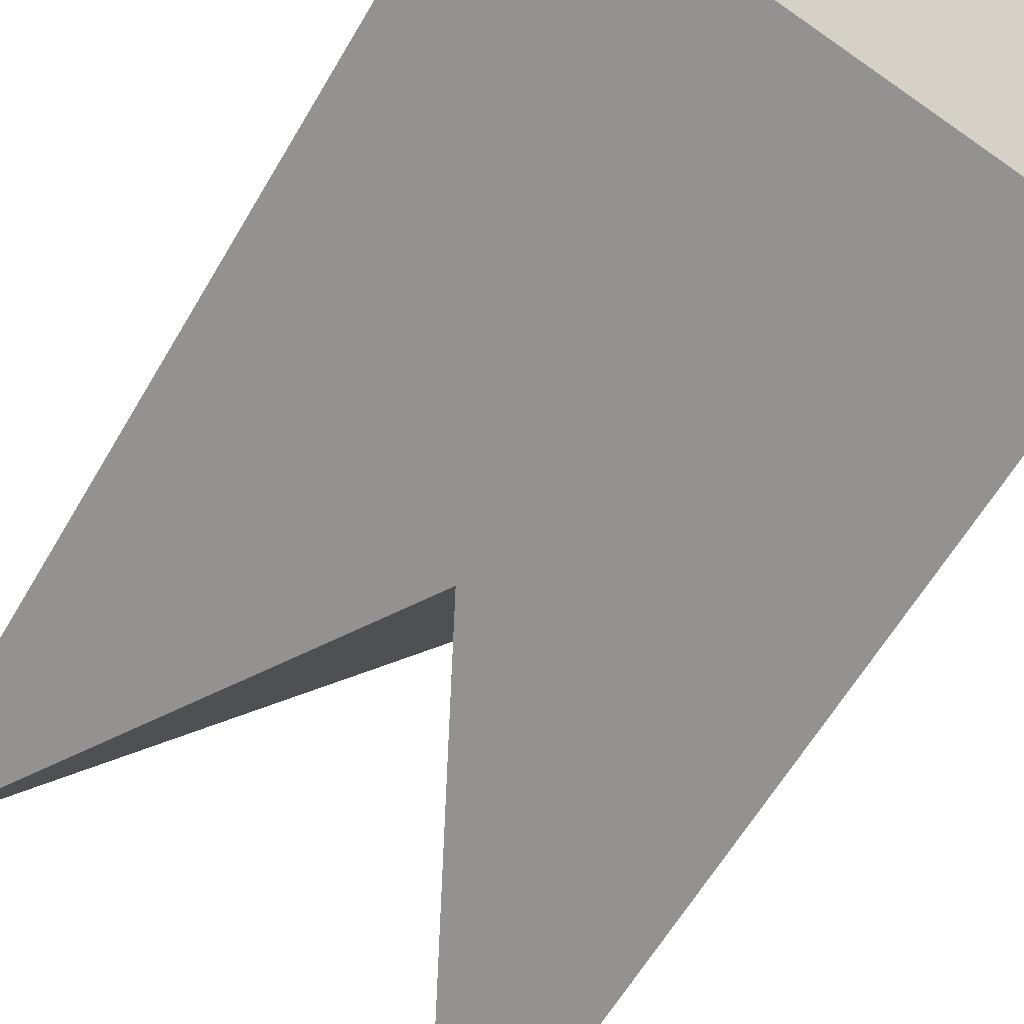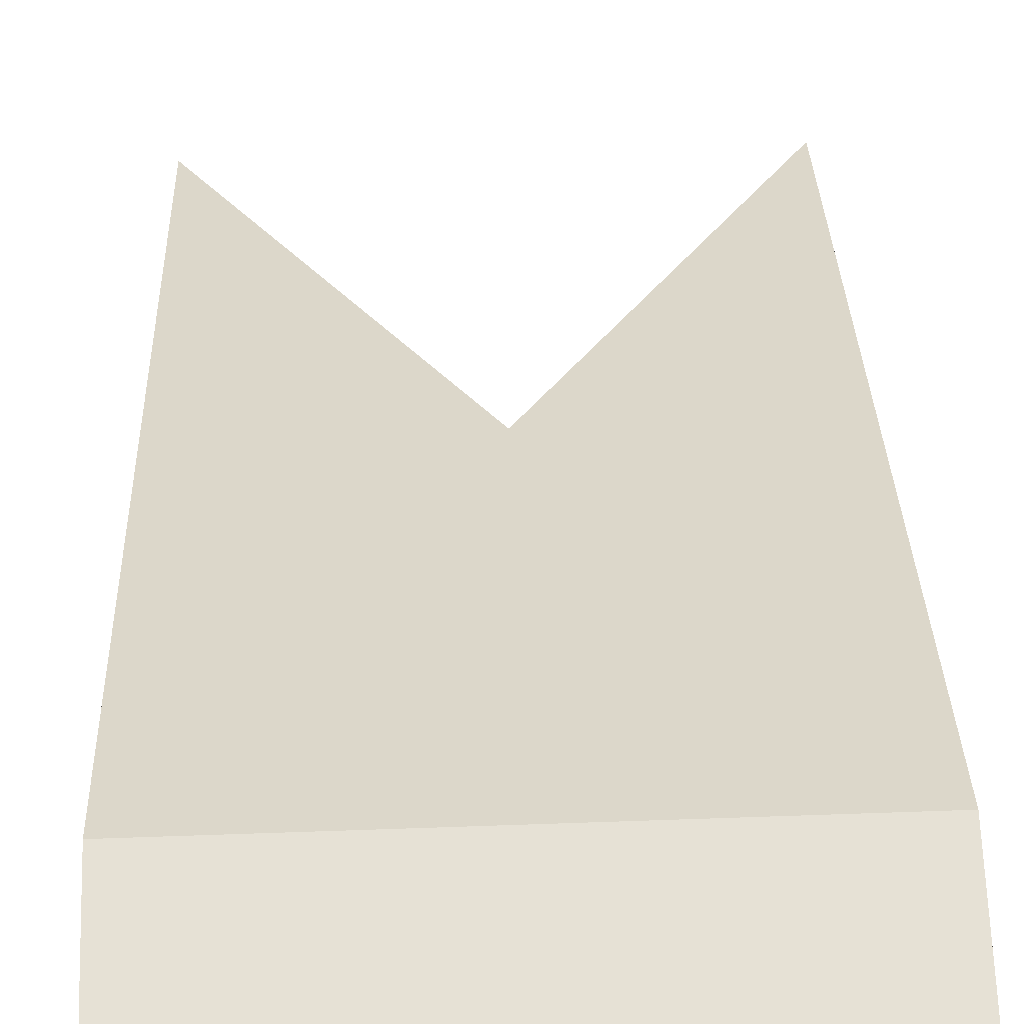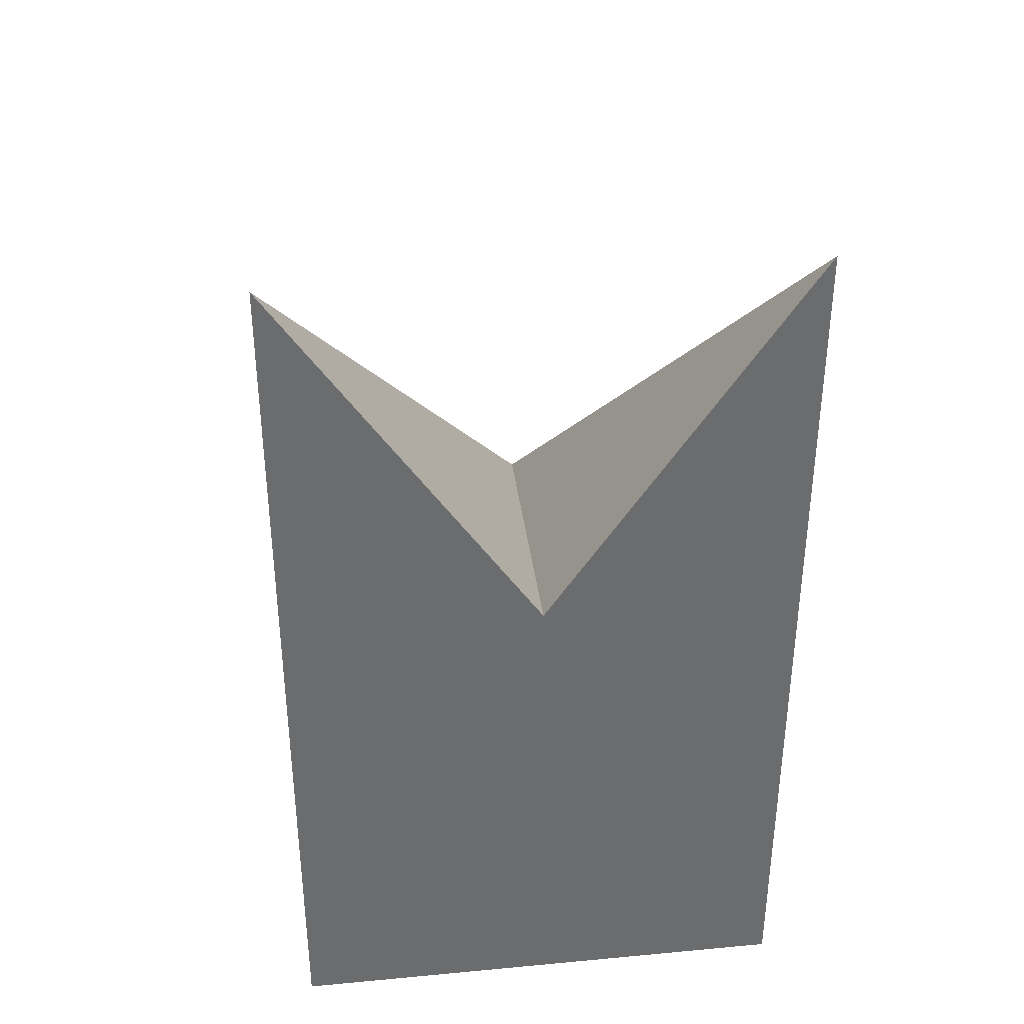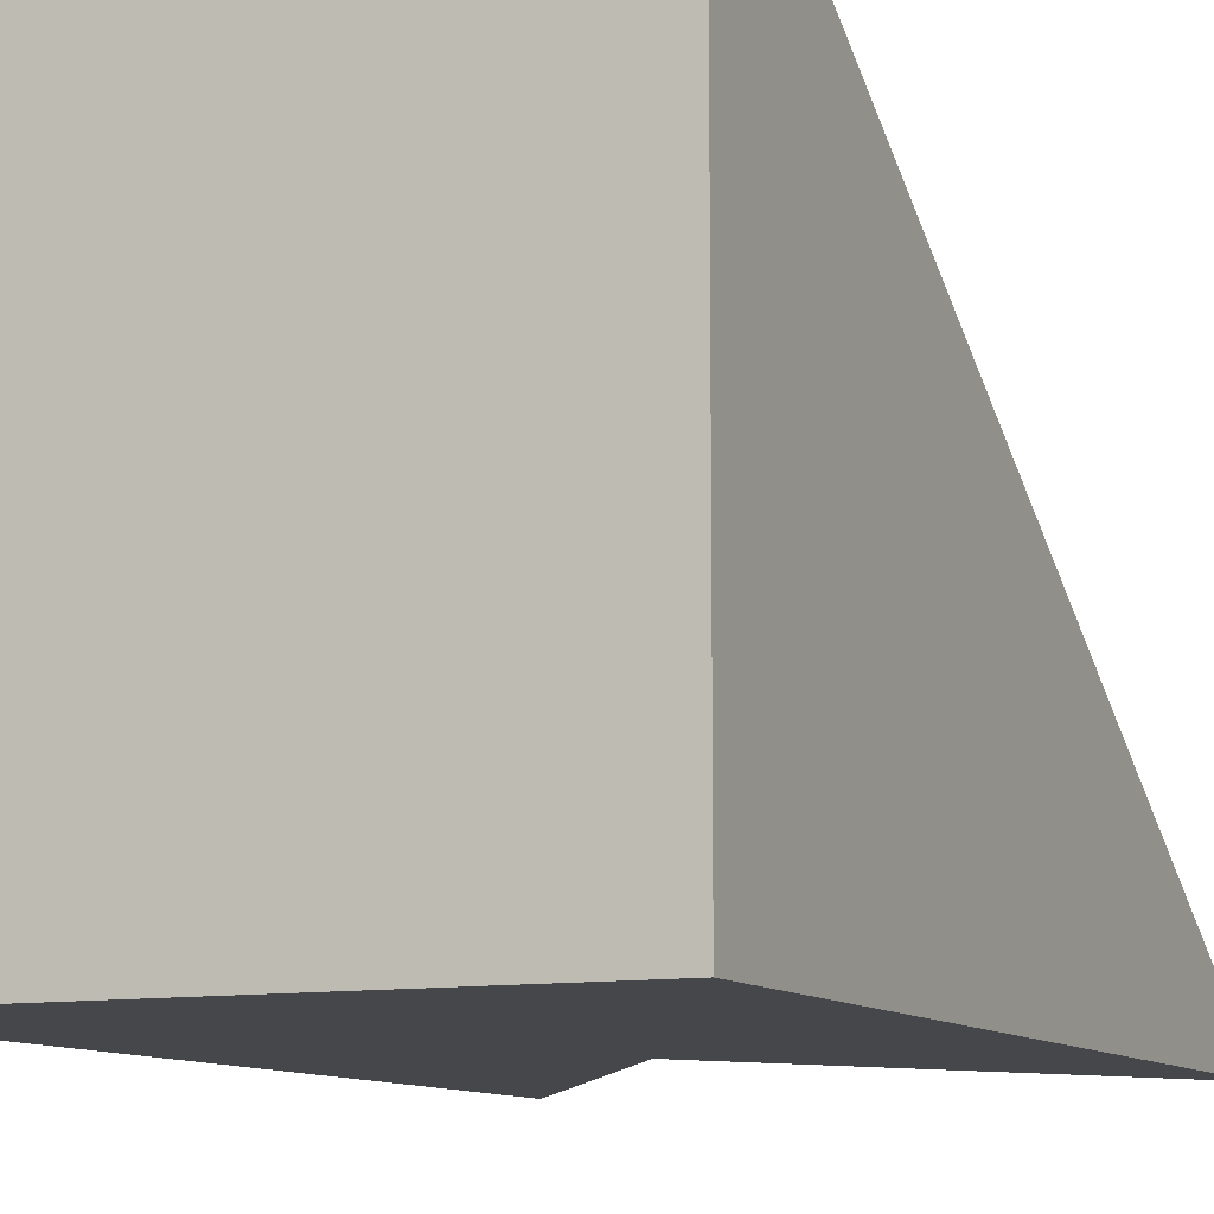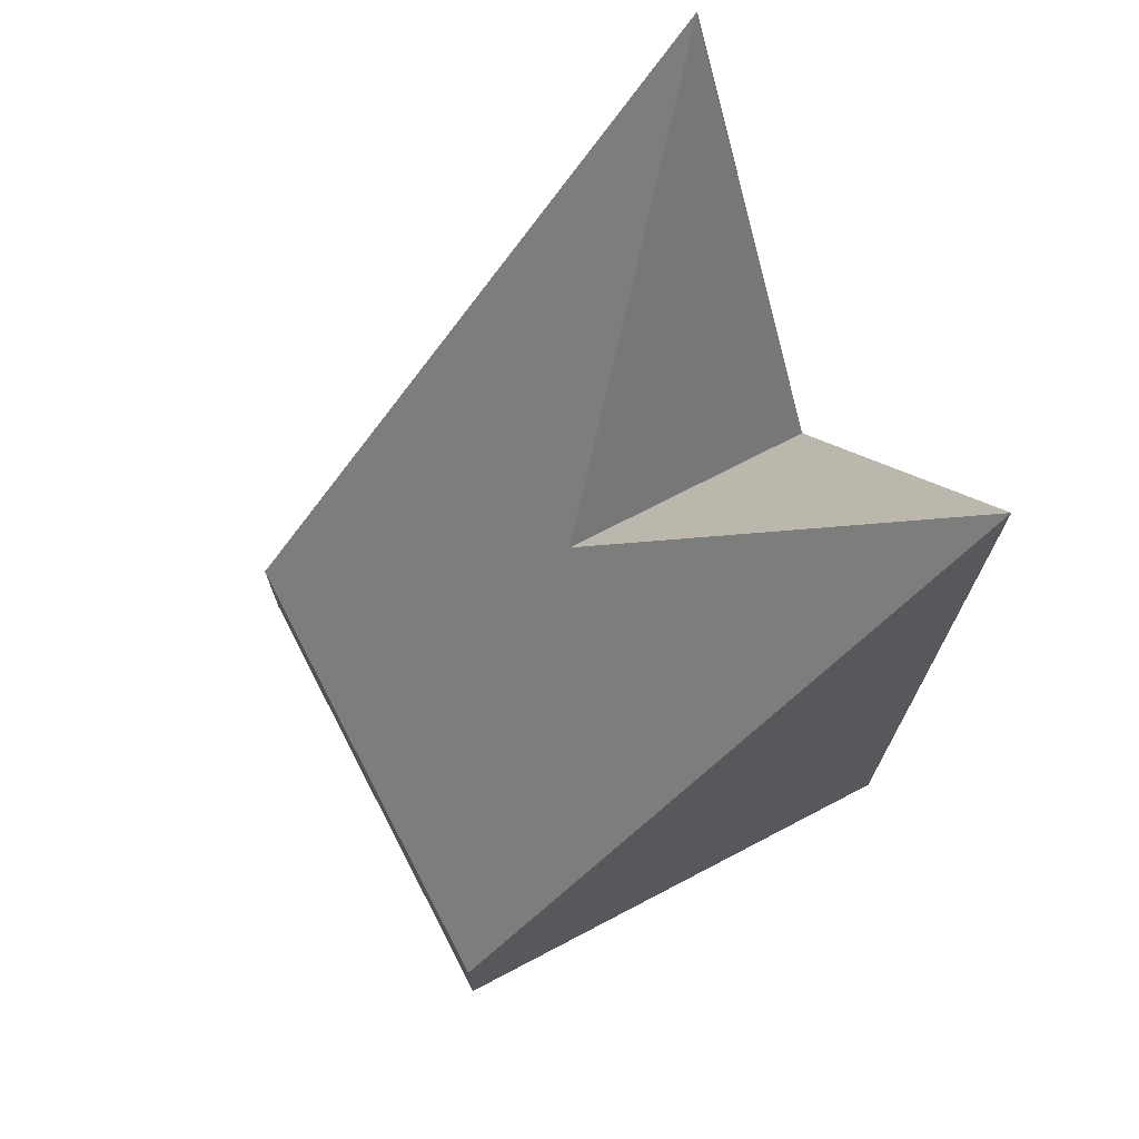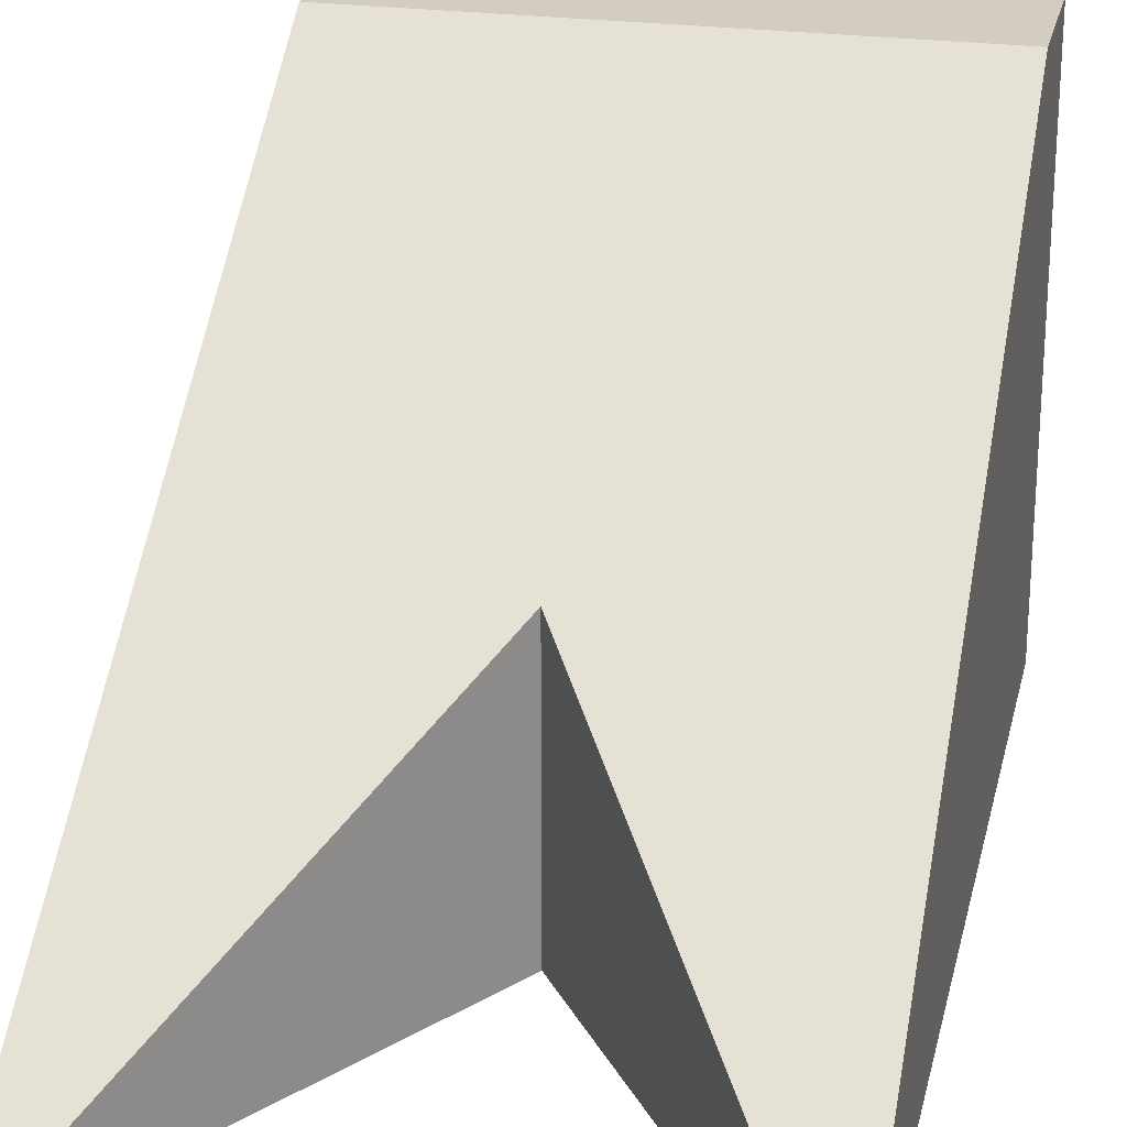
<metadata>
{"format":"obj","ext":"obj","renderer":"f3d","projection":"perspective","resolution":1024,"background":"white","views":[{"elev":79.7,"azim":-143.1,"up":"+Z"},{"elev":64.5,"azim":-2.0,"up":"+Z"},{"elev":36.9,"azim":173.1,"up":"+Y"},{"elev":-10.2,"azim":24.6,"up":"+Z"},{"elev":70.9,"azim":62.4,"up":"+Y"},{"elev":24.5,"azim":-167.6,"up":"+Z"}]}
</metadata>
<code>
v  1 0 -1
v  1 0 1
v  -1 0 1
v  -1 0 -1
v  -1 3.5 -1
v  0 2 -1
v  1 3.5 -1
v  1 2 -0
v  1 0.5 1
v  0 0.5 1
v  -1 0.5 1
v  -1 2 -0
v  0 2 -0
g base
f 1 2 3
f 3 4 1
f 1 4 5
f 1 5 6
f 1 6 7
f 2 1 7
f 2 7 8
f 2 8 9
f 3 2 9
f 3 9 10
f 3 10 11
f 4 3 11
f 4 11 12
f 4 12 5
f 7 13 8
f 10 13 11
f 12 13 5
f 5 13 6
f 8 13 9
f 13 12 11
f 6 13 7
f 13 10 9

</code>
